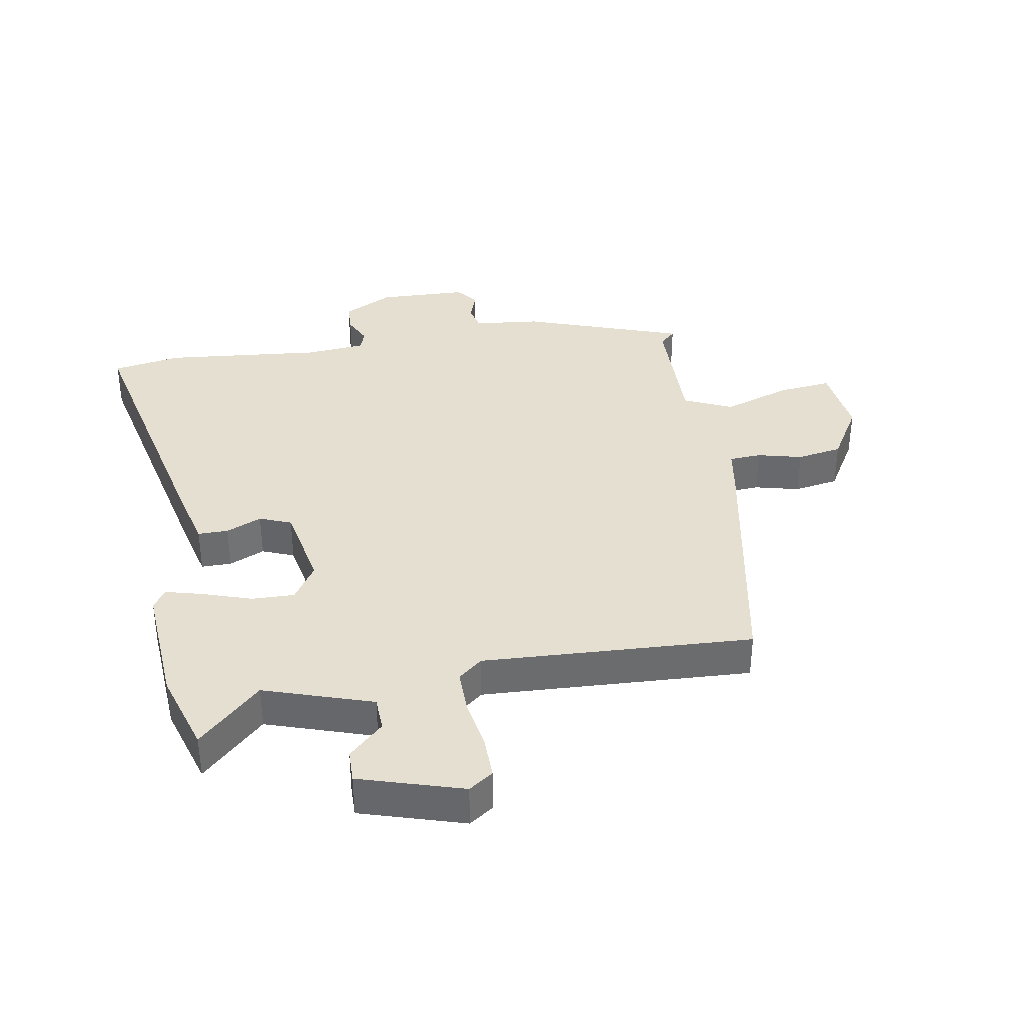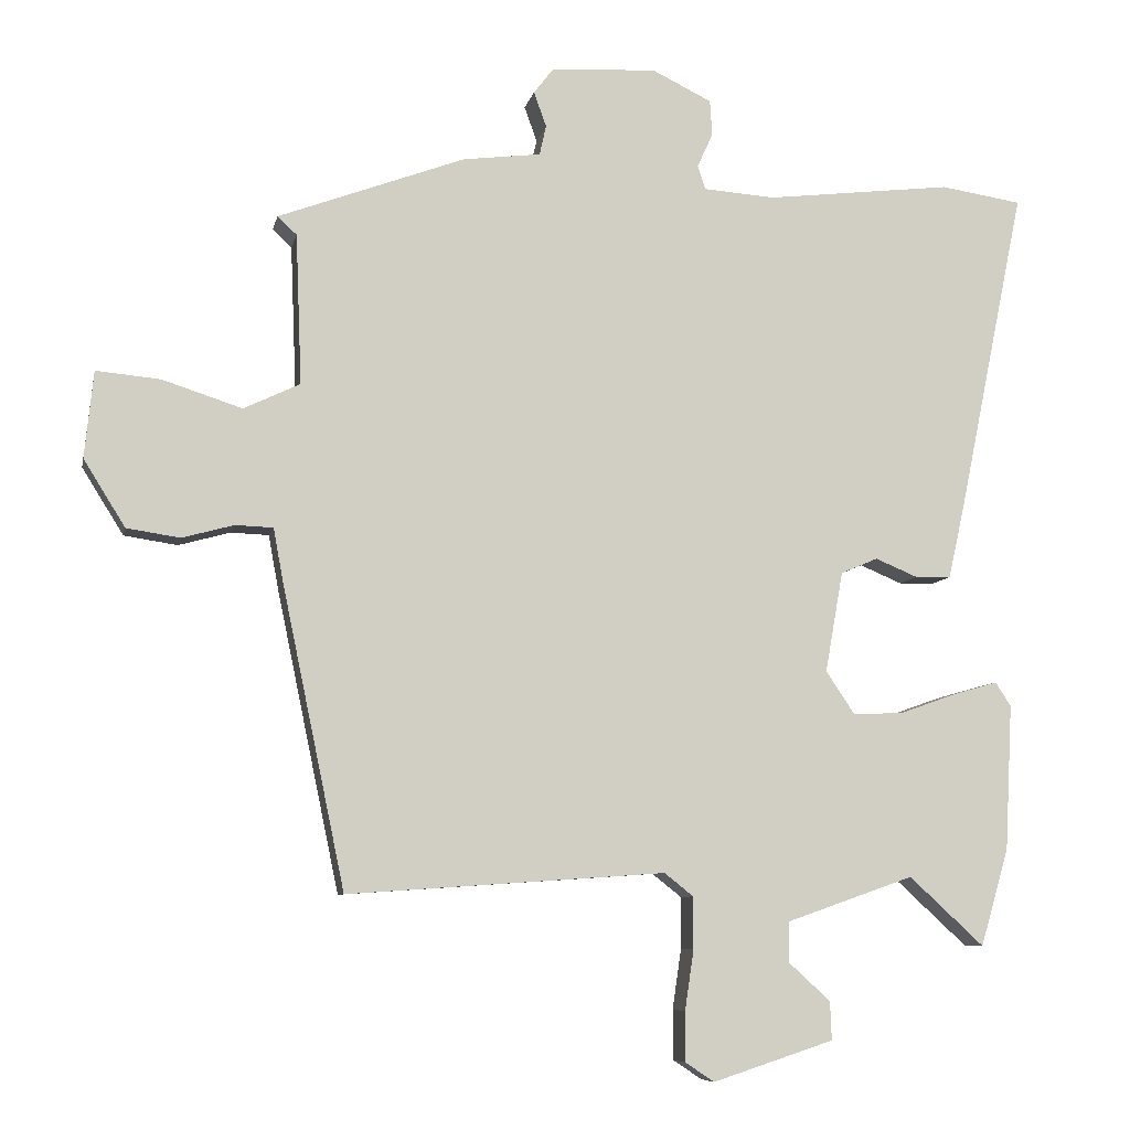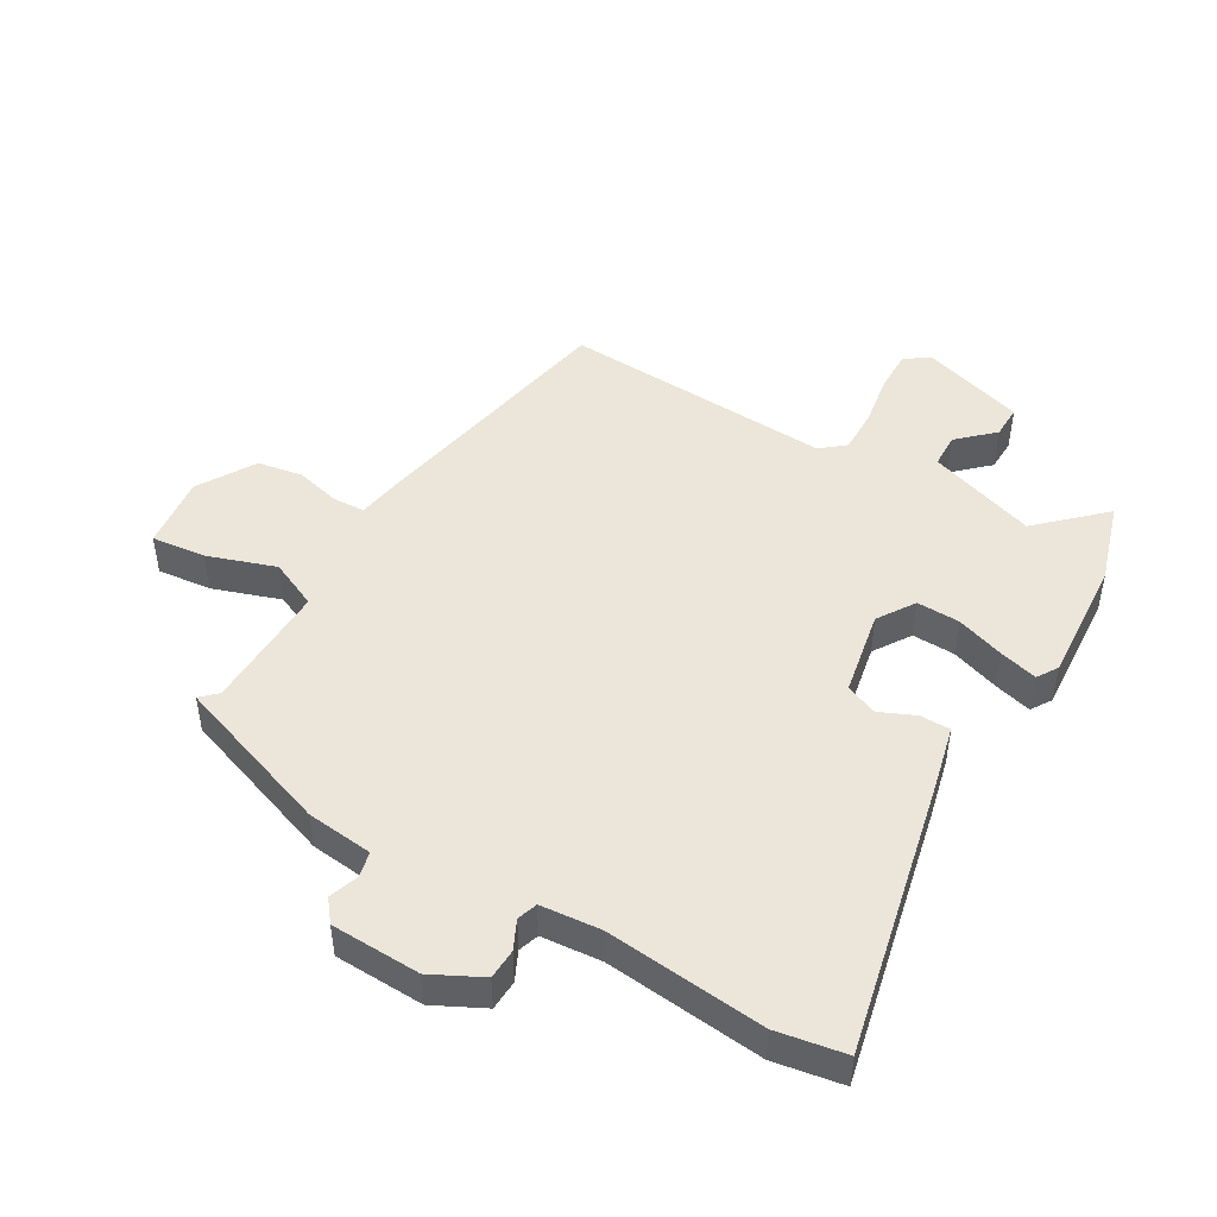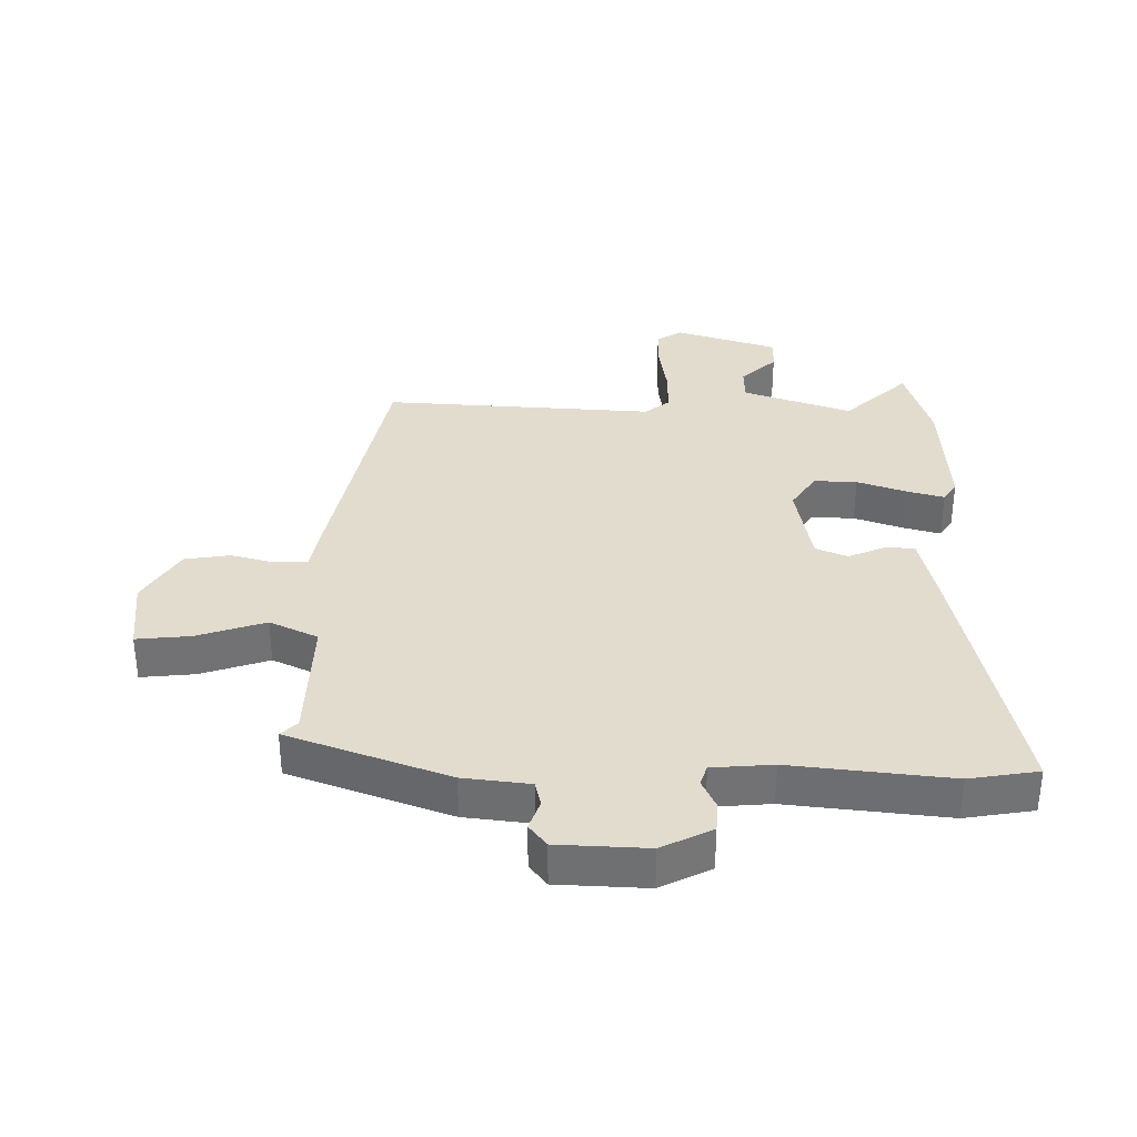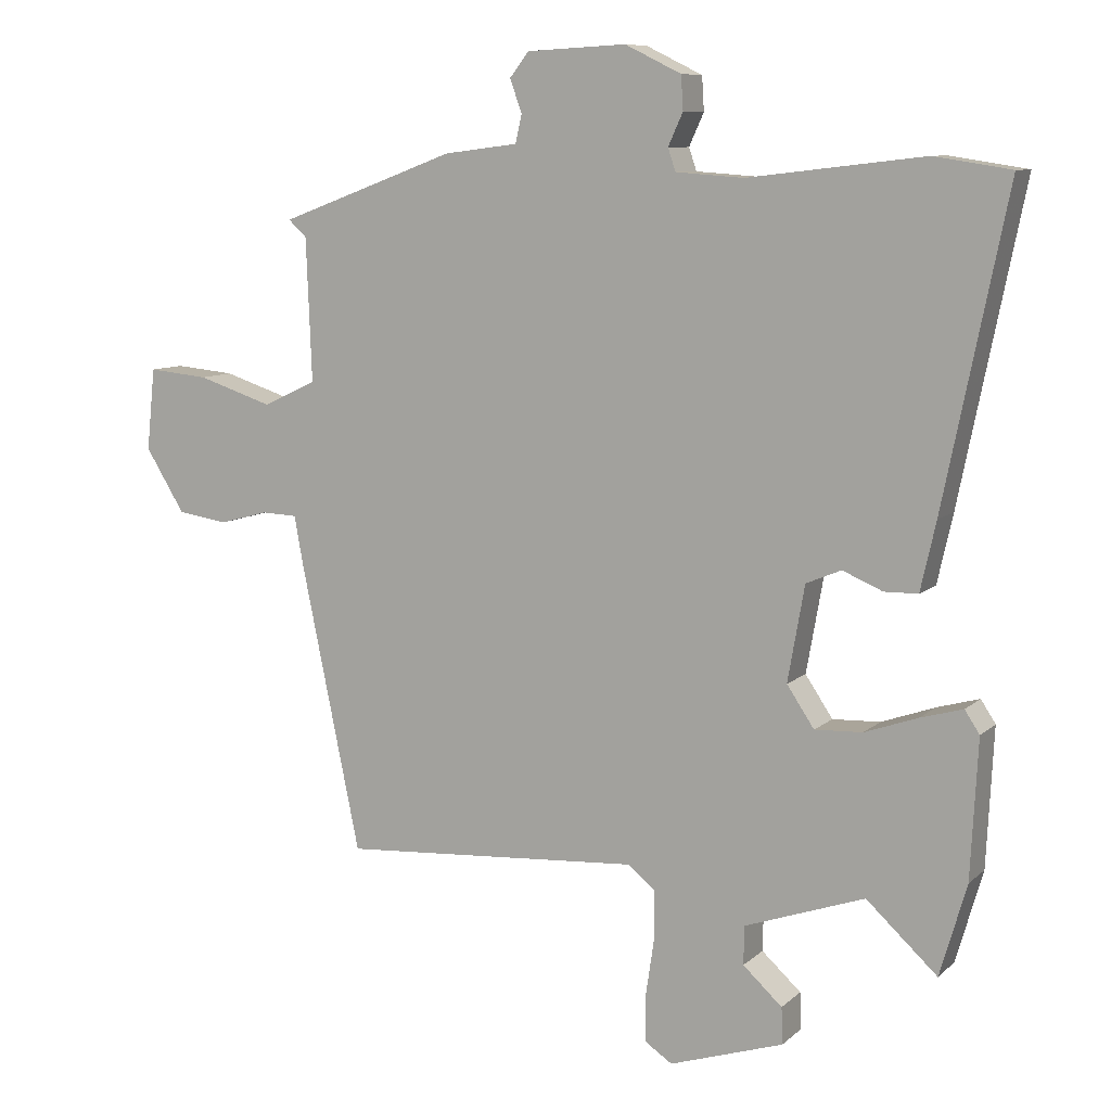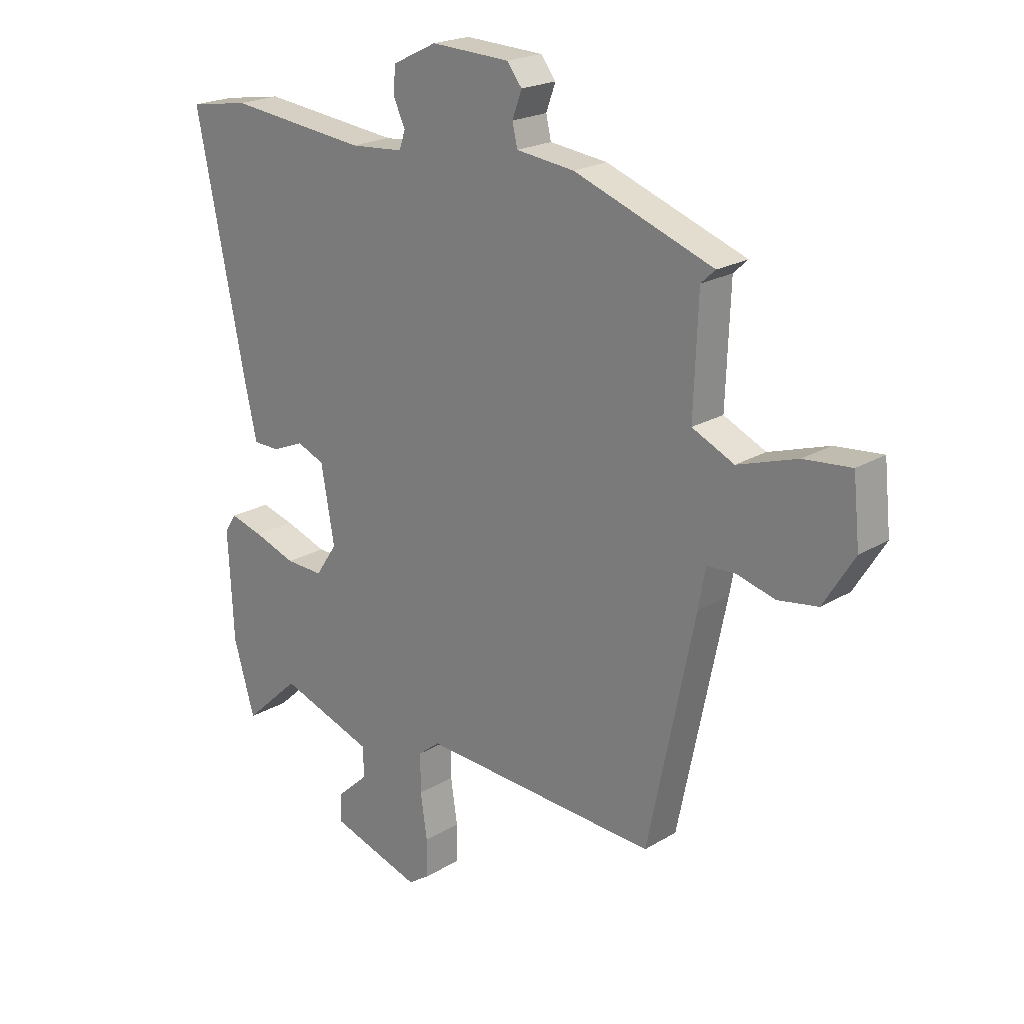
<metadata>
{"format":"obj","ext":"obj","renderer":"f3d","projection":"perspective","resolution":1024,"background":"white","views":[{"elev":36.8,"azim":169.2,"up":"+Y"},{"elev":-7.6,"azim":-11.4,"up":"+Z"},{"elev":47.4,"azim":29.5,"up":"+Y"},{"elev":34.7,"azim":0.3,"up":"+Y"},{"elev":9.0,"azim":26.0,"up":"+Z"},{"elev":20.9,"azim":-137.1,"up":"+Z"}]}
</metadata>
<code>
v 0.451 0.07 0.508
v 0.56 0.07 0.491
v 0.47 0.07 0.051
v 0.448 0.07 -0.047
v 0.4 0.07 -0.048
v 0.343 0.07 -0.024
v 0.293 0.07 -0.045
v 0.269 0.07 -0.181
v 0.308 0.07 -0.239
v 0.376 0.07 -0.236
v 0.452 0.07 -0.209
v 0.512 0.07 -0.192
v 0.533 0.07 -0.224
v 0.523 0.07 -0.421
v 0.485 0.07 -0.552
v 0.384 0.07 -0.459
v 0.213 0.07 -0.519
v 0.212 0.07 -0.574
v 0.268 0.07 -0.625
v 0.27 0.07 -0.677
v 0.107 0.07 -0.73
v 0.068 0.07 -0.704
v 0.068 0.07 -0.637
v 0.08 0.07 -0.556
v 0.08 0.07 -0.486
v 0.041 0.07 -0.455
v -0.388 0.07 -0.484
v -0.473 0.07 -0.076
v -0.486 0.07 -0.005
v -0.537 0.07 -0.003
v -0.607 0.07 -0.022
v -0.679 0.07 -0.011
v -0.735 0.07 0.079
v -0.723 0.07 0.196
v -0.637 0.07 0.188
v -0.529 0.07 0.153
v -0.453 0.07 0.189
v -0.461 0.07 0.392
v -0.487 0.07 0.416
v -0.235 0.07 0.509
v -0.13 0.07 0.522
v -0.121 0.07 0.562
v -0.138 0.07 0.609
v -0.111 0.07 0.644
v 0.031 0.07 0.651
v 0.111 0.07 0.612
v 0.114 0.07 0.564
v 0.093 0.07 0.518
v 0.104 0.07 0.486
v 0.2 0.07 0.479
v 0.451 0 0.508
v 0.56 0 0.491
v 0.47 0 0.051
v 0.448 0 -0.047
v 0.4 0 -0.048
v 0.343 0 -0.024
v 0.293 0 -0.045
v 0.269 0 -0.181
v 0.308 0 -0.239
v 0.376 0 -0.236
v 0.452 0 -0.209
v 0.512 0 -0.192
v 0.533 0 -0.224
v 0.523 0 -0.421
v 0.485 0 -0.552
v 0.384 0 -0.459
v 0.213 0 -0.519
v 0.212 0 -0.574
v 0.268 0 -0.625
v 0.27 0 -0.677
v 0.107 0 -0.73
v 0.068 0 -0.704
v 0.068 0 -0.637
v 0.08 0 -0.556
v 0.08 0 -0.486
v 0.041 0 -0.455
v -0.388 0 -0.484
v -0.473 0 -0.076
v -0.486 0 -0.005
v -0.537 0 -0.003
v -0.607 0 -0.022
v -0.679 0 -0.011
v -0.735 0 0.079
v -0.723 0 0.196
v -0.637 0 0.188
v -0.529 0 0.153
v -0.453 0 0.189
v -0.461 0 0.392
v -0.487 0 0.416
v -0.235 0 0.509
v -0.13 0 0.522
v -0.121 0 0.562
v -0.138 0 0.609
v -0.111 0 0.644
v 0.031 0 0.651
v 0.111 0 0.612
v 0.114 0 0.564
v 0.093 0 0.518
v 0.104 0 0.486
v 0.2 0 0.479
f 46 47 48
f 45 46 48
f 44 45 48
f 43 44 48
f 42 43 48
f 41 42 48 49
f 40 41 49
f 39 40 49
f 38 39 49
f 37 38 49 50
f 34 35 36
f 33 34 36
f 32 33 36
f 31 32 36
f 30 31 36
f 1 2 3
f 50 1 3
f 37 50 3
f 36 37 3
f 30 36 3
f 29 30 3
f 26 27 28 29
f 22 23 24
f 21 22 24
f 20 21 24
f 19 20 24
f 18 19 24
f 17 18 24 25
f 25 26 29
f 17 25 29
f 16 17 29
f 14 15 16
f 13 14 16
f 12 13 16
f 11 12 16
f 10 11 16
f 3 4 5 6
f 3 6 7
f 29 3 7
f 9 10 16
f 8 9 16 29
f 7 8 29
f 98 97 96
f 98 96 95
f 98 95 94
f 98 94 93
f 98 93 92
f 99 98 92 91
f 99 91 90
f 99 90 89
f 99 89 88
f 100 99 88 87
f 86 85 84
f 86 84 83
f 86 83 82
f 86 82 81
f 86 81 80
f 53 52 51
f 53 51 100
f 53 100 87
f 53 87 86
f 53 86 80
f 53 80 79
f 79 78 77 76
f 74 73 72
f 74 72 71
f 74 71 70
f 74 70 69
f 74 69 68
f 75 74 68 67
f 79 76 75
f 79 75 67
f 79 67 66
f 66 65 64
f 66 64 63
f 66 63 62
f 66 62 61
f 66 61 60
f 56 55 54 53
f 57 56 53
f 57 53 79
f 66 60 59
f 79 66 59 58
f 79 58 57
f 1 51 52 2
f 2 52 53 3
f 3 53 54 4
f 4 54 55 5
f 5 55 56 6
f 6 56 57 7
f 7 57 58 8
f 8 58 59 9
f 9 59 60 10
f 10 60 61 11
f 11 61 62 12
f 12 62 63 13
f 13 63 64 14
f 14 64 65 15
f 15 65 66 16
f 16 66 67 17
f 17 67 68 18
f 18 68 69 19
f 19 69 70 20
f 20 70 71 21
f 21 71 72 22
f 22 72 73 23
f 23 73 74 24
f 24 74 75 25
f 25 75 76 26
f 26 76 77 27
f 27 77 78 28
f 28 78 79 29
f 29 79 80 30
f 30 80 81 31
f 31 81 82 32
f 32 82 83 33
f 33 83 84 34
f 34 84 85 35
f 35 85 86 36
f 36 86 87 37
f 37 87 88 38
f 38 88 89 39
f 39 89 90 40
f 40 90 91 41
f 41 91 92 42
f 42 92 93 43
f 43 93 94 44
f 44 94 95 45
f 45 95 96 46
f 46 96 97 47
f 47 97 98 48
f 48 98 99 49
f 49 99 100 50
f 50 100 51 1

</code>
